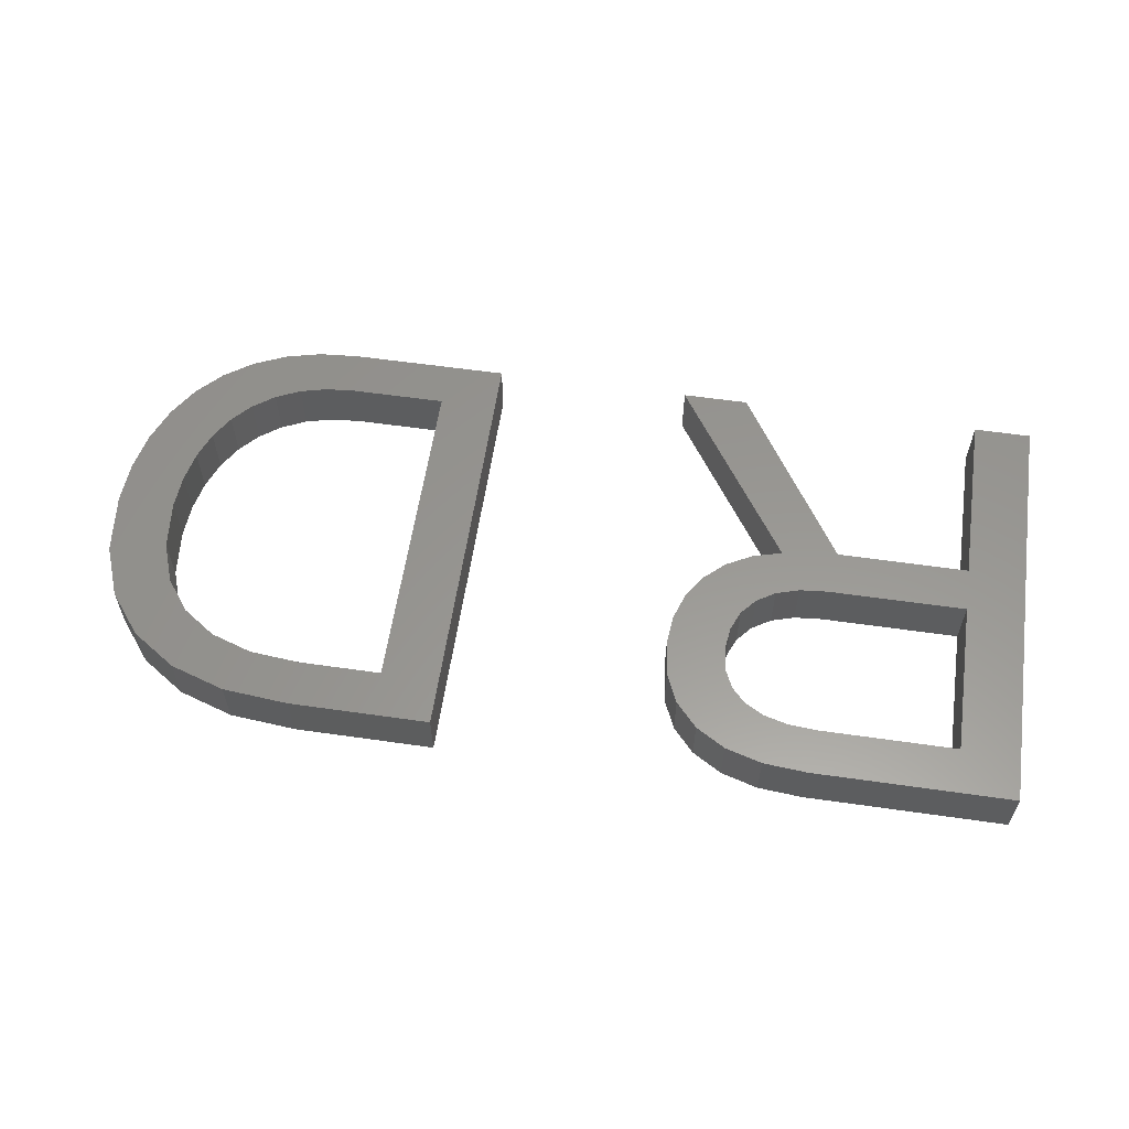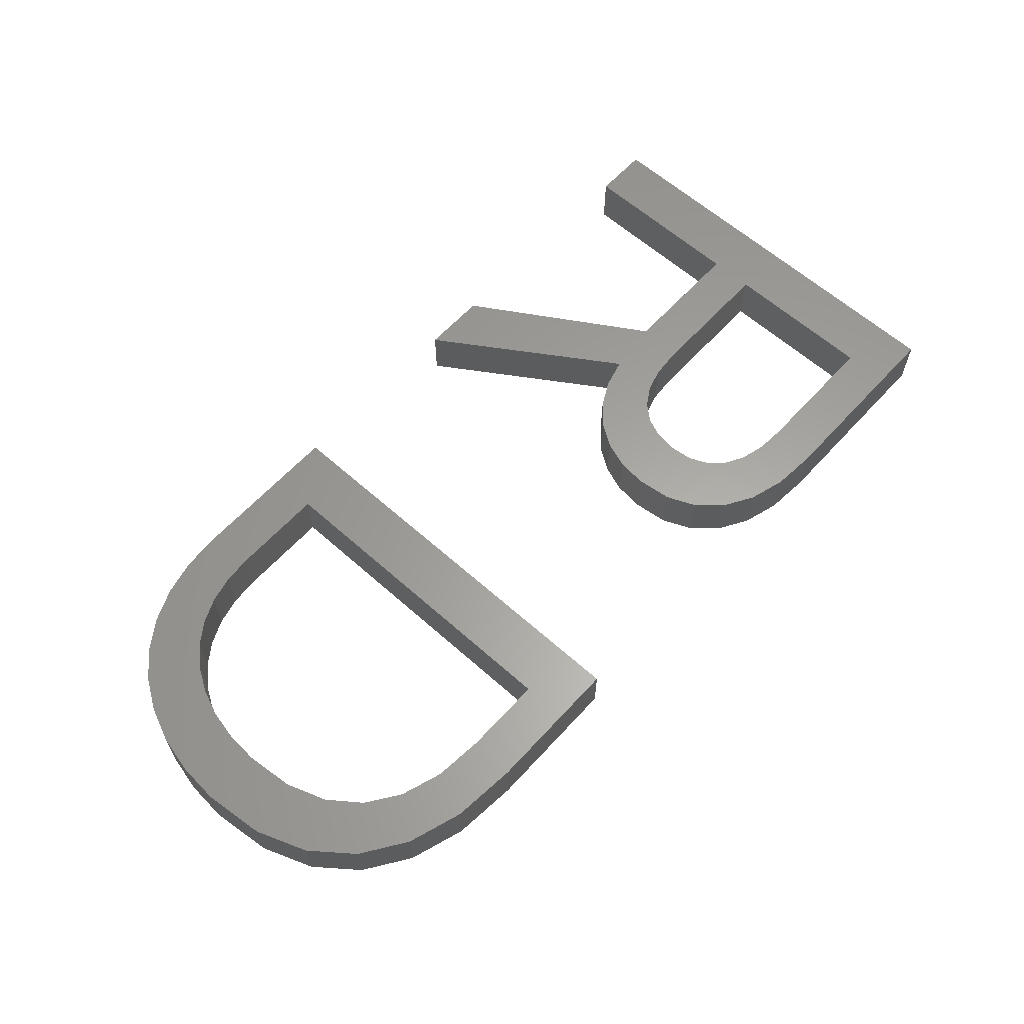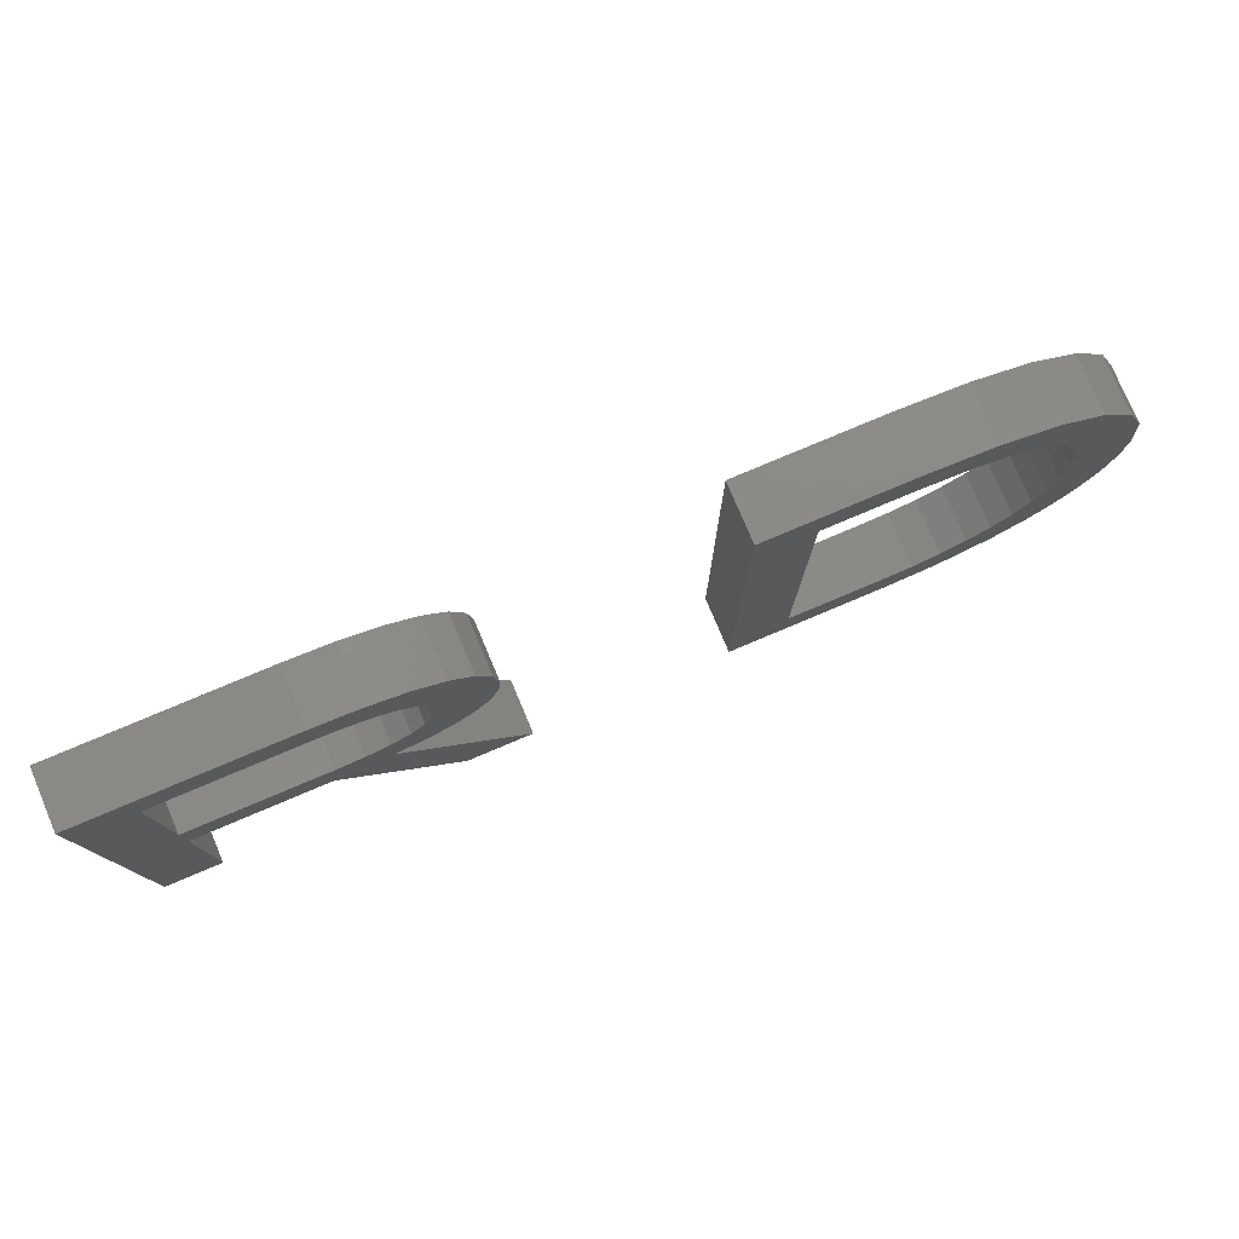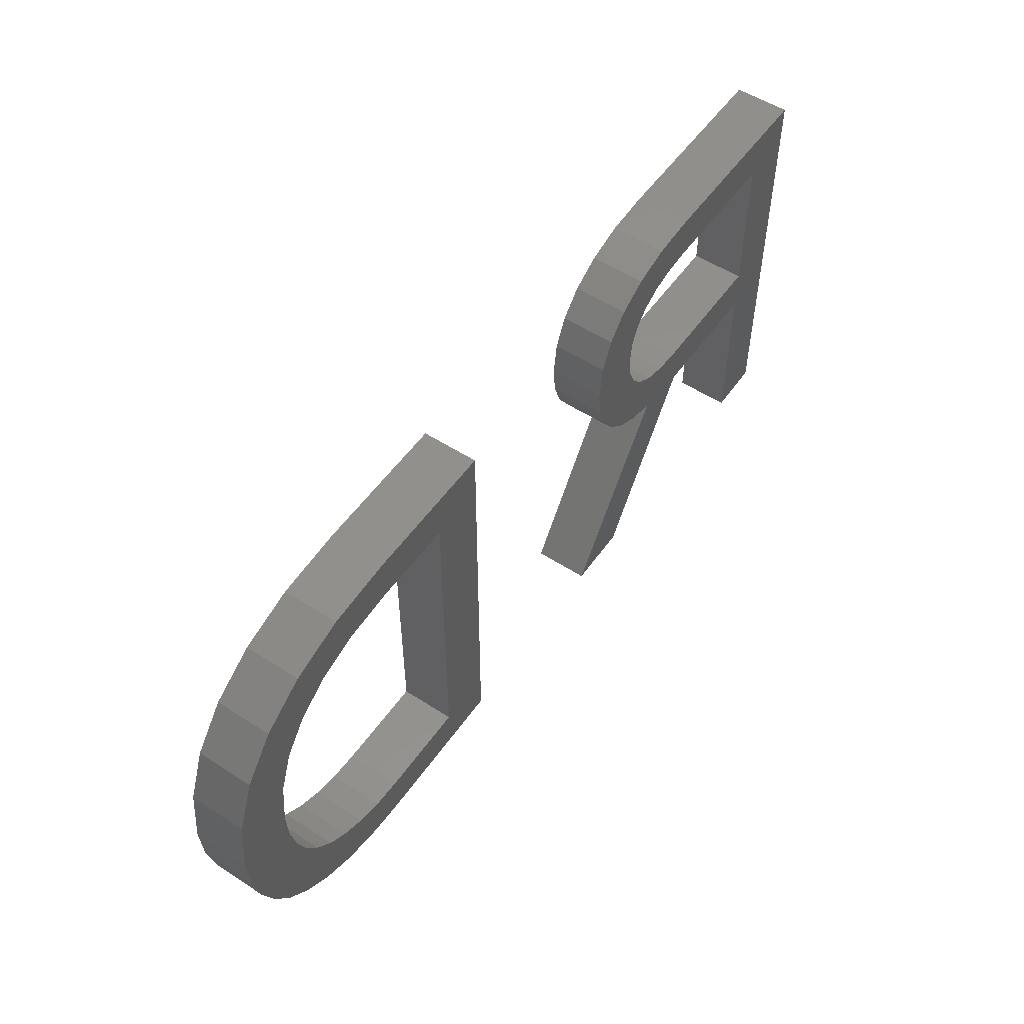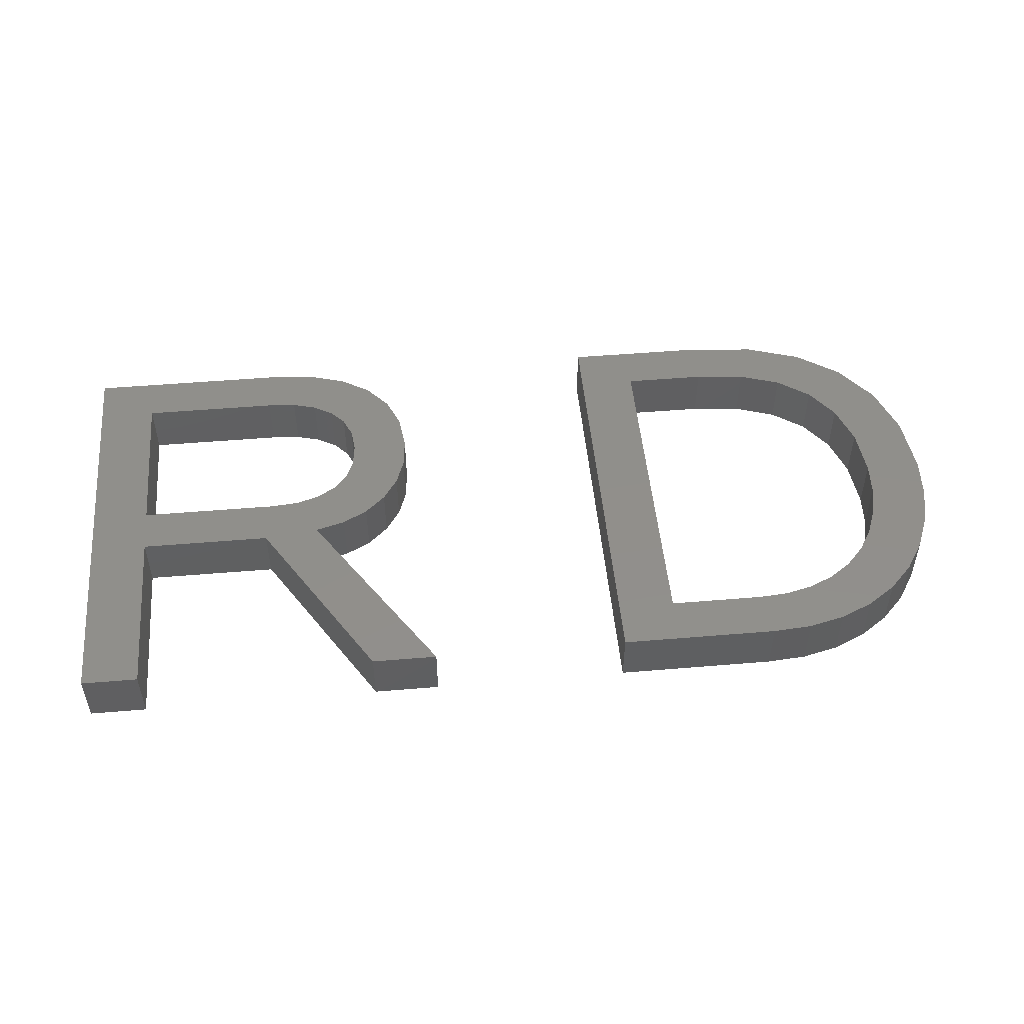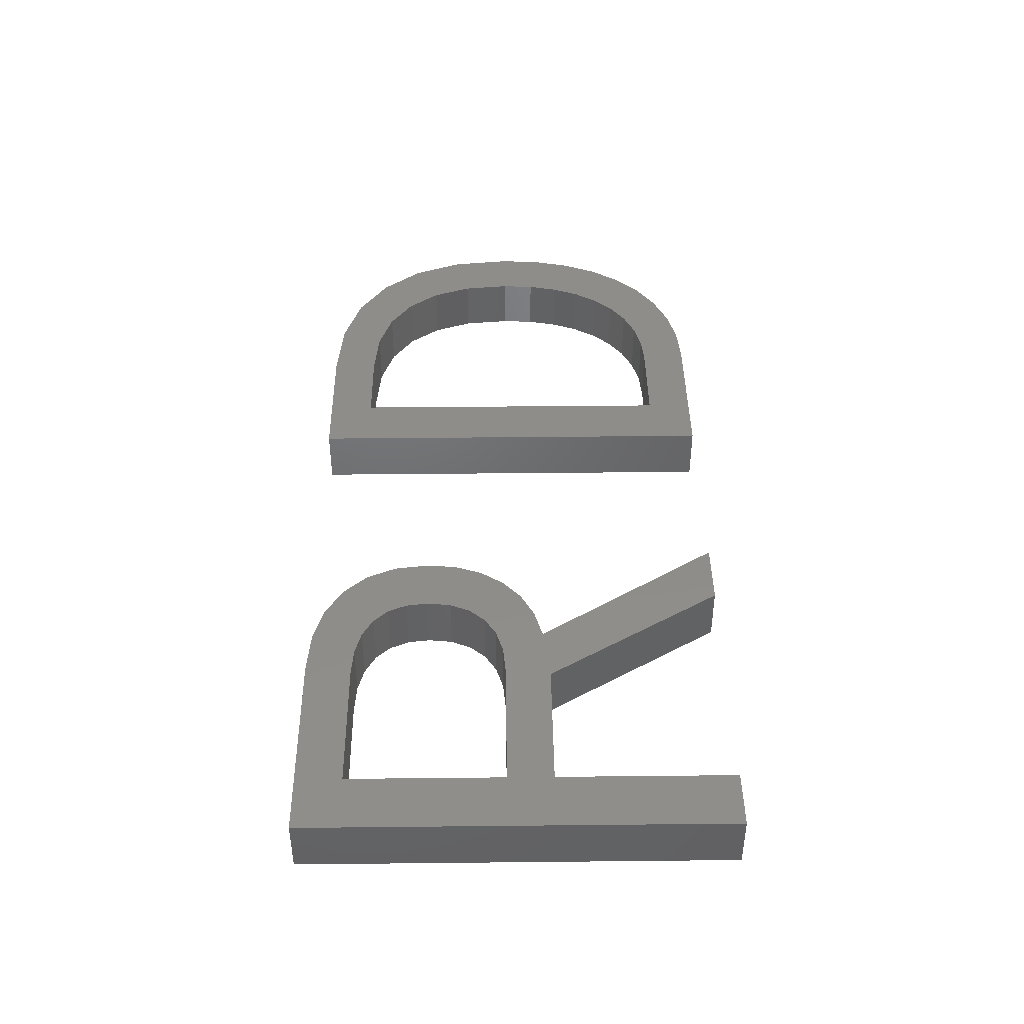
<metadata>
{"format":"stl","ext":"stl","renderer":"f3d","projection":"perspective","resolution":1024,"background":"white","views":[{"elev":58.6,"azim":-171.6,"up":"+Z"},{"elev":61.7,"azim":132.2,"up":"+Z"},{"elev":78.2,"azim":-22.9,"up":"+Y"},{"elev":53.7,"azim":124.5,"up":"+Y"},{"elev":49.9,"azim":-5.3,"up":"+Z"},{"elev":42.0,"azim":-90.7,"up":"+Z"}]}
</metadata>
<code>
# stl→obj: 142 verts, 284 faces
v 20.34 15.9 2
v 22.27 17.2 2
v 22.42 15.93 2
v 11.9 13 2
v 11.9 11.36 2
v 9.825 5 2
v 18.69 11.6 2
v 23.03 5 2
v 20.65 5 2
v 16.67 11.36 2
v 20.24 15.06 2
v 22.31 14.85 2
v 21.98 13.9 2
v 20.24 16.72 2
v 21.8 18.27 2
v 19.94 17.4 2
v 21.02 19.14 2
v 18.74 18.33 2
v 18.62 20.17 2
v 19.95 19.78 2
v 17.87 18.56 2
v 19.43 17.94 2
v 43.26 11.29 2
v 42.95 9.913 2
v 40.97 10.51 2
v 17.03 20.3 2
v 41.74 7.573 2
v 40.07 8.672 2
v 40.59 9.526 2
v 16.82 18.64 2
v 39.72 17.14 2
v 38.52 17.97 2
v 39.64 19.43 2
v 19.77 11.9 2
v 19.45 13.76 2
v 20.68 12.39 2
v 16.91 13 2
v 9.825 20.3 2
v 11.9 5 2
v 17.92 13.08 2
v 11.9 18.64 2
v 21.43 13.06 2
v 19.94 14.34 2
v 18.76 13.34 2
v 35.25 20.3 2
v 37.02 18.47 2
v 35.2 18.64 2
v 41.2 11.6 2
v 43.36 12.8 2
v 40.86 6.666 2
v 39.42 7.962 2
v 41.11 14.55 2
v 41.28 12.8 2
v 38.63 5.42 2
v 37.74 6.987 2
v 38.63 7.397 2
v 43.13 15.02 2
v 37.64 20.08 2
v 32.26 18.64 2
v 42.42 16.87 2
v 40.59 16 2
v 41.25 18.35 2
v 30.19 5 2
v 30.19 20.3 2
v 32.26 6.659 2
v 35.91 5 2
v 35.67 6.659 2
v 36.75 6.741 2
v 37.33 5.105 2
v 42.44 8.664 2
v 39.82 5.944 2
v 22.42 15.93 4
v 22.27 17.2 4
v 20.34 15.9 4
v 9.825 5 4
v 11.9 11.36 4
v 11.9 13 4
v 20.65 5 4
v 23.03 5 4
v 18.69 11.6 4
v 16.67 11.36 4
v 22.31 14.85 4
v 20.24 15.06 4
v 21.98 13.9 4
v 21.8 18.27 4
v 20.24 16.72 4
v 21.02 19.14 4
v 19.94 17.4 4
v 19.95 19.78 4
v 18.62 20.17 4
v 18.74 18.33 4
v 17.87 18.56 4
v 19.43 17.94 4
v 40.97 10.51 4
v 42.95 9.913 4
v 43.26 11.29 4
v 17.03 20.3 4
v 40.59 9.526 4
v 40.07 8.672 4
v 41.74 7.573 4
v 16.82 18.64 4
v 39.64 19.43 4
v 38.52 17.97 4
v 39.72 17.14 4
v 20.68 12.39 4
v 19.45 13.76 4
v 19.77 11.9 4
v 16.91 13 4
v 9.825 20.3 4
v 11.9 5 4
v 17.92 13.08 4
v 11.9 18.64 4
v 21.43 13.06 4
v 19.94 14.34 4
v 18.76 13.34 4
v 35.2 18.64 4
v 37.02 18.47 4
v 35.25 20.3 4
v 43.36 12.8 4
v 41.2 11.6 4
v 39.42 7.962 4
v 40.86 6.666 4
v 41.28 12.8 4
v 41.11 14.55 4
v 38.63 7.397 4
v 37.74 6.987 4
v 38.63 5.42 4
v 43.13 15.02 4
v 37.64 20.08 4
v 32.26 18.64 4
v 41.25 18.35 4
v 40.59 16 4
v 42.42 16.87 4
v 32.26 6.659 4
v 30.19 20.3 4
v 30.19 5 4
v 35.67 6.659 4
v 35.91 5 4
v 37.33 5.105 4
v 36.75 6.741 4
v 42.44 8.664 4
v 39.82 5.944 4
f 1 2 3
f 4 5 6
f 7 8 9
f 10 7 9
f 11 1 12
f 13 11 12
f 2 14 15
f 15 16 17
f 18 19 20
f 18 21 19
f 22 18 20
f 23 24 25
f 26 19 21
f 27 28 29
f 21 30 26
f 31 32 33
f 34 35 36
f 4 37 10
f 6 38 4
f 39 6 5
f 40 7 10
f 5 4 10
f 41 26 30
f 26 41 38
f 41 4 38
f 36 35 42
f 17 22 20
f 17 16 22
f 15 14 16
f 2 1 14
f 1 3 12
f 13 43 11
f 43 42 35
f 13 42 43
f 34 44 35
f 34 7 44
f 44 7 40
f 40 10 37
f 45 46 47
f 23 48 49
f 28 50 51
f 52 49 53
f 54 55 56
f 49 52 57
f 32 46 58
f 58 46 45
f 45 47 59
f 60 61 62
f 63 64 65
f 66 65 67
f 66 68 69
f 65 64 59
f 63 65 66
f 48 53 49
f 59 64 45
f 62 31 33
f 32 58 33
f 62 61 31
f 60 52 61
f 52 60 57
f 25 48 23
f 27 29 70
f 25 70 29
f 24 70 25
f 50 28 27
f 71 51 50
f 71 56 51
f 71 54 56
f 54 69 55
f 55 69 68
f 68 66 67
f 72 73 74
f 75 76 77
f 78 79 80
f 78 80 81
f 82 74 83
f 82 83 84
f 85 86 73
f 87 88 85
f 89 90 91
f 90 92 91
f 89 91 93
f 94 95 96
f 92 90 97
f 98 99 100
f 97 101 92
f 102 103 104
f 105 106 107
f 81 108 77
f 77 109 75
f 76 75 110
f 81 80 111
f 81 77 76
f 101 97 112
f 109 112 97
f 109 77 112
f 113 106 105
f 89 93 87
f 93 88 87
f 88 86 85
f 86 74 73
f 82 72 74
f 83 114 84
f 106 113 114
f 114 113 84
f 106 115 107
f 115 80 107
f 111 80 115
f 108 81 111
f 116 117 118
f 119 120 96
f 121 122 99
f 123 119 124
f 125 126 127
f 128 124 119
f 129 117 103
f 118 117 129
f 130 116 118
f 131 132 133
f 134 135 136
f 137 134 138
f 139 140 138
f 130 135 134
f 138 134 136
f 119 123 120
f 118 135 130
f 102 104 131
f 102 129 103
f 104 132 131
f 132 124 133
f 128 133 124
f 96 120 94
f 141 98 100
f 98 141 94
f 94 141 95
f 100 99 122
f 122 121 142
f 121 125 142
f 125 127 142
f 126 139 127
f 140 139 126
f 137 138 140
f 10 76 5
f 10 81 76
f 9 81 10
f 9 78 81
f 8 78 9
f 8 79 78
f 7 79 8
f 7 80 79
f 34 80 7
f 34 107 80
f 36 107 34
f 36 105 107
f 42 105 36
f 42 113 105
f 13 113 42
f 13 84 113
f 12 84 13
f 12 82 84
f 3 82 12
f 3 72 82
f 2 72 3
f 2 73 72
f 15 73 2
f 15 85 73
f 17 85 15
f 17 87 85
f 20 87 17
f 20 89 87
f 19 89 20
f 19 90 89
f 26 90 19
f 26 97 90
f 38 97 26
f 38 109 97
f 6 109 38
f 6 75 109
f 39 75 6
f 39 110 75
f 5 110 39
f 5 76 110
f 41 112 4
f 77 4 112
f 30 101 41
f 112 41 101
f 21 92 30
f 101 30 92
f 18 91 21
f 92 21 91
f 22 93 18
f 91 18 93
f 16 88 22
f 93 22 88
f 14 86 16
f 88 16 86
f 1 74 14
f 86 14 74
f 11 83 1
f 74 1 83
f 43 114 11
f 83 11 114
f 35 106 43
f 114 43 106
f 44 115 35
f 106 35 115
f 40 111 44
f 115 44 111
f 37 108 40
f 111 40 108
f 4 77 37
f 108 37 77
f 54 139 69
f 54 127 139
f 71 127 54
f 71 142 127
f 50 142 71
f 50 122 142
f 27 122 50
f 27 100 122
f 70 100 27
f 70 141 100
f 24 141 70
f 24 95 141
f 23 95 24
f 23 96 95
f 49 96 23
f 49 119 96
f 57 119 49
f 57 128 119
f 60 128 57
f 60 133 128
f 62 133 60
f 62 131 133
f 33 131 62
f 33 102 131
f 58 102 33
f 58 129 102
f 45 129 58
f 45 118 129
f 64 118 45
f 64 135 118
f 63 135 64
f 63 136 135
f 66 136 63
f 66 138 136
f 69 138 66
f 69 139 138
f 59 130 65
f 134 65 130
f 47 116 59
f 130 59 116
f 46 117 47
f 116 47 117
f 32 103 46
f 117 46 103
f 31 104 32
f 103 32 104
f 61 132 31
f 104 31 132
f 52 124 61
f 132 61 124
f 53 123 52
f 124 52 123
f 48 120 53
f 123 53 120
f 25 94 48
f 120 48 94
f 29 98 25
f 94 25 98
f 28 99 29
f 98 29 99
f 51 121 28
f 99 28 121
f 56 125 51
f 121 51 125
f 55 126 56
f 125 56 126
f 68 140 55
f 126 55 140
f 67 137 68
f 140 68 137
f 65 134 67
f 137 67 134

</code>
